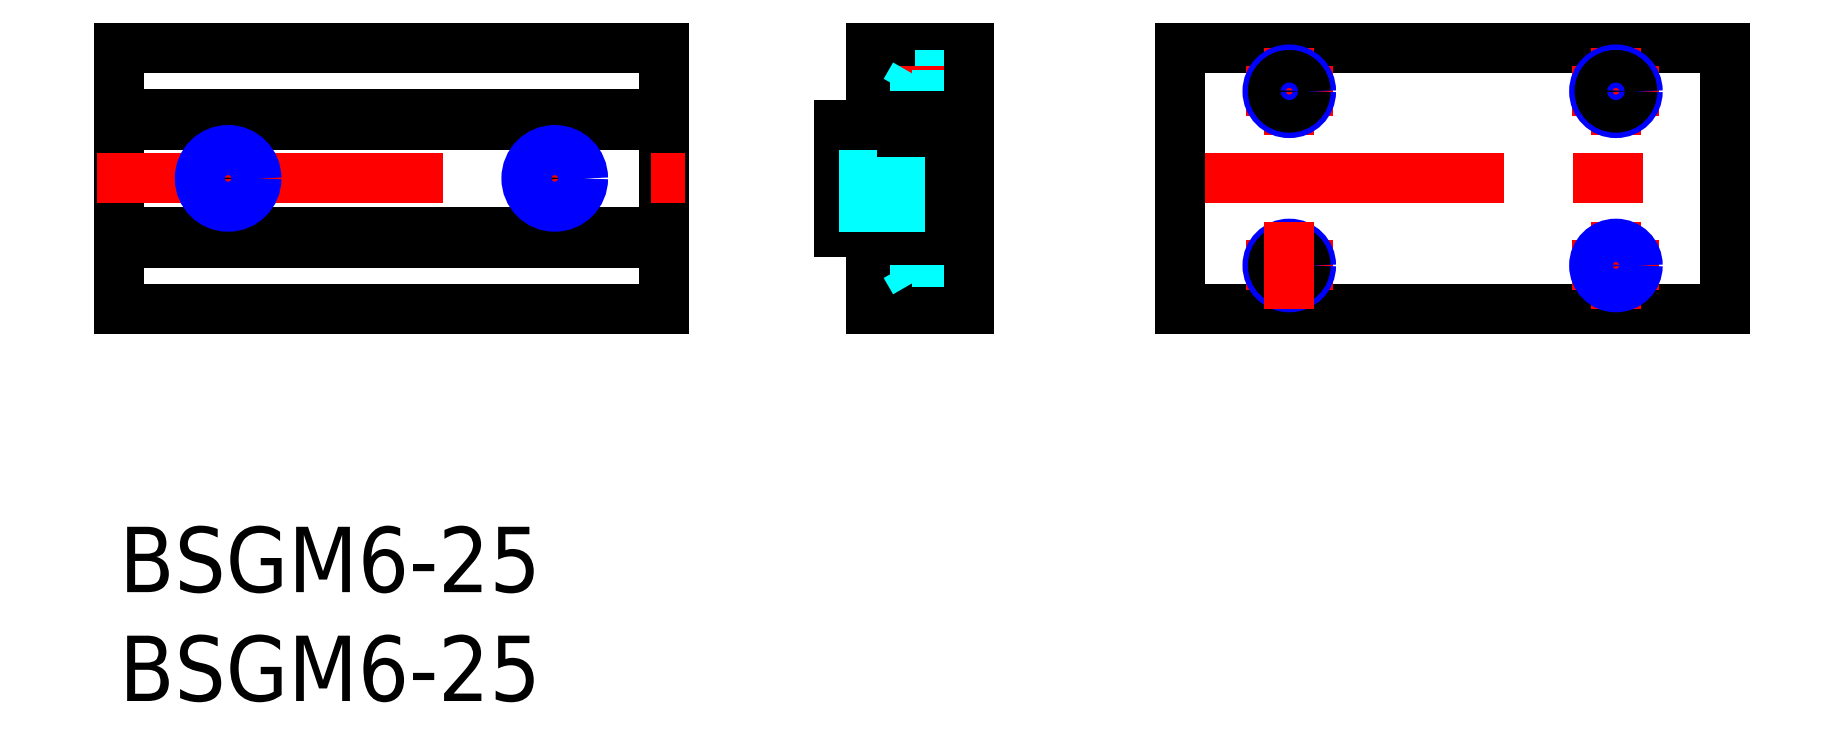
<metadata>
{"format":"dxf","ext":"dxf","renderer":"ezdxf+matplotlib","layout":"modelspace","background":"white","min_lineweight":24,"dpi":150}
</metadata>
<code>
0
SECTION
2
ENTITIES
0
INSERT
8
MSM_CONTINUOUS
2
*U2
10
0
20
0
30
0
0
INSERT
8
MSM_CONTINUOUS
2
*U3
10
0
20
0
30
0
0
LINE
8
MSM_CONTINUOUS
10
38.13
20
17.8
30
0
11
37.83
21
17.8
31
0
0
LINE
8
MSM_CENTER
10
32.03
20
16
30
0
11
40.03
21
16
31
0
0
LINE
8
MSM_DASHED
10
39.03
20
21
30
0
11
37.53
21
21
31
0
0
LINE
8
MSM_CONTINUOUS
10
39.03
20
22
30
0
11
34.53
21
22
31
0
0
LINE
8
MSM_DASHED
10
39.03
20
20.75
30
0
11
36.53
21
20.75
31
0
0
LINE
8
MSM_DASHED
10
39.03
20
19.25
30
0
11
36.53
21
19.25
31
0
0
LINE
8
MSM_DASHED
10
39.03
20
19
30
0
11
37.53
21
19
31
0
0
LINE
8
MSM_CENTER
10
40.03
20
20
30
0
11
35.1
21
20
31
0
0
LINE
8
MSM_CONTINUOUS
10
38.13
20
14.2
30
0
11
37.83
21
14.2
31
0
0
LINE
8
MSM_DASHED
10
39.03
20
11
30
0
11
37.53
21
11
31
0
0
LINE
8
MSM_DASHED
10
39.03
20
13
30
0
11
37.53
21
13
31
0
0
LINE
8
MSM_CENTER
10
40.03
20
12
30
0
11
35.1
21
12
31
0
0
LINE
8
MSM_DASHED
10
39.03
20
12.75
30
0
11
36.53
21
12.75
31
0
0
LINE
8
MSM_DASHED
10
39.03
20
11.25
30
0
11
36.53
21
11.25
31
0
0
LINE
8
MSM_CONTINUOUS
10
39.03
20
10
30
0
11
34.53
21
10
31
0
0
LINE
8
MSM_CONTINUOUS
10
34.53
20
10
30
0
11
34.53
21
13.05
31
0
0
LINE
8
MSM_CONTINUOUS
10
36.73
20
18.45
30
0
11
37.03
21
18.15
31
0
0
ARC
8
MSM_CONTINUOUS
10
36.73
20
18.05
30
0
40
0.8
50
0
51
90
0
ARC
8
MSM_CONTINUOUS
10
36.78
20
18.05
30
0
40
0.5
50
0
51
90
0
ARC
8
MSM_CONTINUOUS
10
36.03
20
18.7
30
0
40
0.5
50
197.5
51
342.5
0
LINE
8
MSM_CONTINUOUS
10
37.83
20
18.27
30
0
11
37.83
21
13.73
31
0
0
LINE
8
MSM_CONTINUOUS
10
33.03
20
13.55
30
0
11
33.03
21
18.45
31
0
0
LINE
8
MSM_CONTINUOUS
10
37.28
20
18.05
30
0
11
37.28
21
13.95
31
0
0
LINE
8
MSM_CONTINUOUS
10
37.53
20
18.05
30
0
11
37.53
21
13.95
31
0
0
LINE
8
MSM_CONTINUOUS
10
37.03
20
18.15
30
0
11
37.03
21
13.85
31
0
0
LINE
8
MSM_CONTINUOUS
10
34.53
20
13.05
30
0
11
35.6
21
13.05
31
0
0
LINE
8
MSM_CONTINUOUS
10
36.78
20
13.45
30
0
11
34.73
21
13.45
31
0
0
LINE
8
MSM_CONTINUOUS
10
33.03
20
13.55
30
0
11
35.6
21
13.55
31
0
0
LINE
8
MSM_CONTINUOUS
10
34.73
20
13.45
30
0
11
34.73
21
13.15
31
0
0
ARC
8
MSM_CONTINUOUS
10
36.03
20
13.3
30
0
40
0.5
50
197.5
51
342.5
0
LINE
8
MSM_CONTINUOUS
10
37.8
20
13.59
30
0
11
37.29
21
13.08
31
0
0
ARC
8
MSM_CONTINUOUS
10
37.53
20
13.73
30
0
40
0.3
50
332.7
51
0
0
LINE
8
MSM_DASHED
10
36.53
20
12.75
30
0
11
36.1
21
12
31
0
0
LINE
8
MSM_CONTINUOUS
10
37.03
20
13.85
30
0
11
36.73
21
13.55
31
0
0
LINE
8
MSM_CONTINUOUS
10
36.47
20
13.55
30
0
11
36.73
21
13.55
31
0
0
LINE
8
MSM_CONTINUOUS
10
36.73
20
13.55
30
0
11
37.03
21
13.85
31
0
0
LINE
8
MSM_CONTINUOUS
10
36.47
20
13.05
30
0
11
37.16
21
13.05
31
0
0
LINE
8
MSM_CONTINUOUS
10
36.47
20
13.55
30
0
11
36.73
21
13.55
31
0
0
LINE
8
MSM_CONTINUOUS
10
35.95
20
13.88
30
0
11
36.12
21
13.88
31
0
0
LINE
8
MSM_CONTINUOUS
10
36.12
20
13.88
30
0
11
36.12
21
13.79
31
0
0
LINE
8
MSM_CONTINUOUS
10
35.95
20
13.79
30
0
11
35.95
21
13.88
31
0
0
ARC
8
MSM_CONTINUOUS
10
36.78
20
13.95
30
0
40
0.5
50
270
51
0
0
ARC
8
MSM_CONTINUOUS
10
36.73
20
13.95
30
0
40
0.8
50
270
51
0
0
ARC
8
MSM_CONTINUOUS
10
37.16
20
13.35
30
0
40
0.3
50
270
51
297.3
0
ARC
8
MSM_CONTINUOUS
10
37.16
20
13.35
30
0
40
0.3
50
270
51
297.3
0
LINE
8
MSM_DASHED
10
37.53
20
13
30
0
11
37.53
21
11
31
0
0
LINE
8
MSM_DASHED
10
36.53
20
11.25
30
0
11
36.1
21
12
31
0
0
LINE
8
MSM_DASHED
10
36.53
20
12.75
30
0
11
36.53
21
11.25
31
0
0
LINE
8
MSM_CONTINUOUS
10
34.73
20
13.15
30
0
11
36.73
21
13.15
31
0
0
ARC
8
MSM_CONTINUOUS
10
36.03
20
13.3
30
0
40
0.5
50
17.46
51
162.5
0
LINE
8
MSM_DASHED
10
33.03
20
15.03
30
0
11
37.03
21
15.03
31
0
0
LINE
8
MSM_DASHED
10
33.03
20
16.98
30
0
11
37.03
21
16.98
31
0
0
LINE
8
MSM_DASHED
10
33.03
20
14.7
30
0
11
37.03
21
14.7
31
0
0
LINE
8
MSM_DASHED
10
33.03
20
17.3
30
0
11
37.03
21
17.3
31
0
0
LINE
8
MSM_CONTINUOUS
10
35.95
20
18.21
30
0
11
35.95
21
18.12
31
0
0
LINE
8
MSM_CONTINUOUS
10
36.12
20
18.12
30
0
11
36.12
21
18.21
31
0
0
LINE
8
MSM_CONTINUOUS
10
35.95
20
18.12
30
0
11
36.12
21
18.12
31
0
0
LINE
8
MSM_CONTINUOUS
10
34.53
20
18.95
30
0
11
35.6
21
18.95
31
0
0
LINE
8
MSM_CONTINUOUS
10
36.78
20
18.55
30
0
11
34.73
21
18.55
31
0
0
LINE
8
MSM_CONTINUOUS
10
33.03
20
18.45
30
0
11
35.6
21
18.45
31
0
0
LINE
8
MSM_CONTINUOUS
10
34.73
20
18.55
30
0
11
34.73
21
18.85
31
0
0
LINE
8
MSM_CONTINUOUS
10
34.53
20
18.95
30
0
11
34.53
21
22
31
0
0
LINE
8
MSM_CONTINUOUS
10
36.47
20
18.95
30
0
11
37.16
21
18.95
31
0
0
ARC
8
MSM_CONTINUOUS
10
36.03
20
18.7
30
0
40
0.5
50
17.46
51
162.5
0
LINE
8
MSM_DASHED
10
36.53
20
20.75
30
0
11
36.1
21
20
31
0
0
LINE
8
MSM_CONTINUOUS
10
37.8
20
18.41
30
0
11
37.29
21
18.92
31
0
0
ARC
8
MSM_CONTINUOUS
10
37.53
20
18.27
30
0
40
0.3
50
0
51
27.34
0
LINE
8
MSM_CONTINUOUS
10
36.47
20
18.45
30
0
11
36.73
21
18.45
31
0
0
ARC
8
MSM_CONTINUOUS
10
37.16
20
18.65
30
0
40
0.3
50
62.66
51
90
0
LINE
8
MSM_DASHED
10
37.53
20
19
30
0
11
37.53
21
21
31
0
0
LINE
8
MSM_DASHED
10
36.53
20
19.25
30
0
11
36.53
21
20.75
31
0
0
LINE
8
MSM_DASHED
10
36.53
20
19.25
30
0
11
36.1
21
20
31
0
0
LINE
8
MSM_CONTINUOUS
10
34.73
20
18.85
30
0
11
36.73
21
18.85
31
0
0
LINE
8
MSM_CONTINUOUS
10
25
20
22
30
0
11
25
21
10
31
0
0
LINE
8
MSM_CENTER
10
20
20
13.7
30
0
11
20
21
18.3
31
0
0
LINE
8
MSM_CENTER
10
5
20
13.7
30
0
11
5
21
18.3
31
0
0
LINE
8
MSM_CONTINUOUS
10
0
20
10
30
0
11
0
21
22
31
0
0
LINE
8
MSM_CENTER
10
-1
20
16
30
0
11
26
21
16
31
0
0
LINE
8
MSM_CONTINUOUS
10
0
20
10
30
0
11
25
21
10
31
0
0
LINE
8
MSM_CONTINUOUS
10
0
20
13.05
30
0
11
25
21
13.05
31
0
0
LINE
8
MSM_CONTINUOUS
10
0
20
13.55
30
0
11
25
21
13.55
31
0
0
LINE
8
MSM_CONTINUOUS
10
0
20
22
30
0
11
25
21
22
31
0
0
LINE
8
MSM_CONTINUOUS
10
48.73
20
22
30
0
11
73.73
21
22
31
0
0
LINE
8
MSM_CENTER
10
47.73
20
16
30
0
11
74.73
21
16
31
0
0
LINE
8
MSM_CONTINUOUS
10
0
20
18.95
30
0
11
25
21
18.95
31
0
0
LINE
8
MSM_CONTINUOUS
10
0
20
18.45
30
0
11
25
21
18.45
31
0
0
LINE
8
MSM_CONTINUOUS
10
48.73
20
10
30
0
11
73.73
21
10
31
0
0
LINE
8
MSM_CONTINUOUS
10
48.73
20
10
30
0
11
48.73
21
22
31
0
0
LINE
8
MSM_CONTINUOUS
10
39.03
20
10
30
0
11
39.03
21
22
31
0
0
LINE
8
MSM_CONTINUOUS
10
38.13
20
17.8
30
0
11
38.13
21
14.2
31
0
0
LINE
8
MSM_CENTER
10
51.73
20
12
30
0
11
55.73
21
12
31
0
0
CIRCLE
8
MSM_NARROW
10
53.73
20
12
30
0
40
1
0
CIRCLE
8
MSM_CONTINUOUS
10
53.73
20
12
30
0
40
0.75
0
LINE
8
MSM_CENTER
10
53.73
20
10
30
0
11
53.73
21
14
31
0
0
LINE
8
MSM_CENTER
10
51.73
20
20
30
0
11
55.73
21
20
31
0
0
LINE
8
MSM_CENTER
10
53.73
20
18
30
0
11
53.73
21
22
31
0
0
CIRCLE
8
MSM_NARROW
10
53.73
20
20
30
0
40
1
0
CIRCLE
8
MSM_CONTINUOUS
10
53.73
20
20
30
0
40
0.75
0
LINE
8
MSM_CONTINUOUS
10
73.73
20
10
30
0
11
73.73
21
22
31
0
0
LINE
8
MSM_CENTER
10
70.73
20
12
30
0
11
66.73
21
12
31
0
0
LINE
8
MSM_CENTER
10
68.73
20
10
30
0
11
68.73
21
14
31
0
0
CIRCLE
8
MSM_CONTINUOUS
10
68.73
20
12
30
0
40
0.75
0
CIRCLE
8
MSM_NARROW
10
68.73
20
12
30
0
40
1
0
LINE
8
MSM_CENTER
10
70.73
20
20
30
0
11
66.73
21
20
31
0
0
LINE
8
MSM_CENTER
10
68.73
20
18
30
0
11
68.73
21
22
31
0
0
CIRCLE
8
MSM_NARROW
10
68.73
20
20
30
0
40
1
0
CIRCLE
8
MSM_CONTINUOUS
10
68.73
20
20
30
0
40
0.75
0
CIRCLE
8
MSM_CONTINUOUS
10
5
20
16
30
0
40
0.975
0
CIRCLE
8
MSM_CONTINUOUS
10
20
20
16
30
0
40
0.975
0
CIRCLE
8
MSM_NARROW
10
20
20
16
30
0
40
1.3
0
CIRCLE
8
MSM_NARROW
10
5
20
16
30
0
40
1.3
0
ENDSEC
0
EOF

</code>
